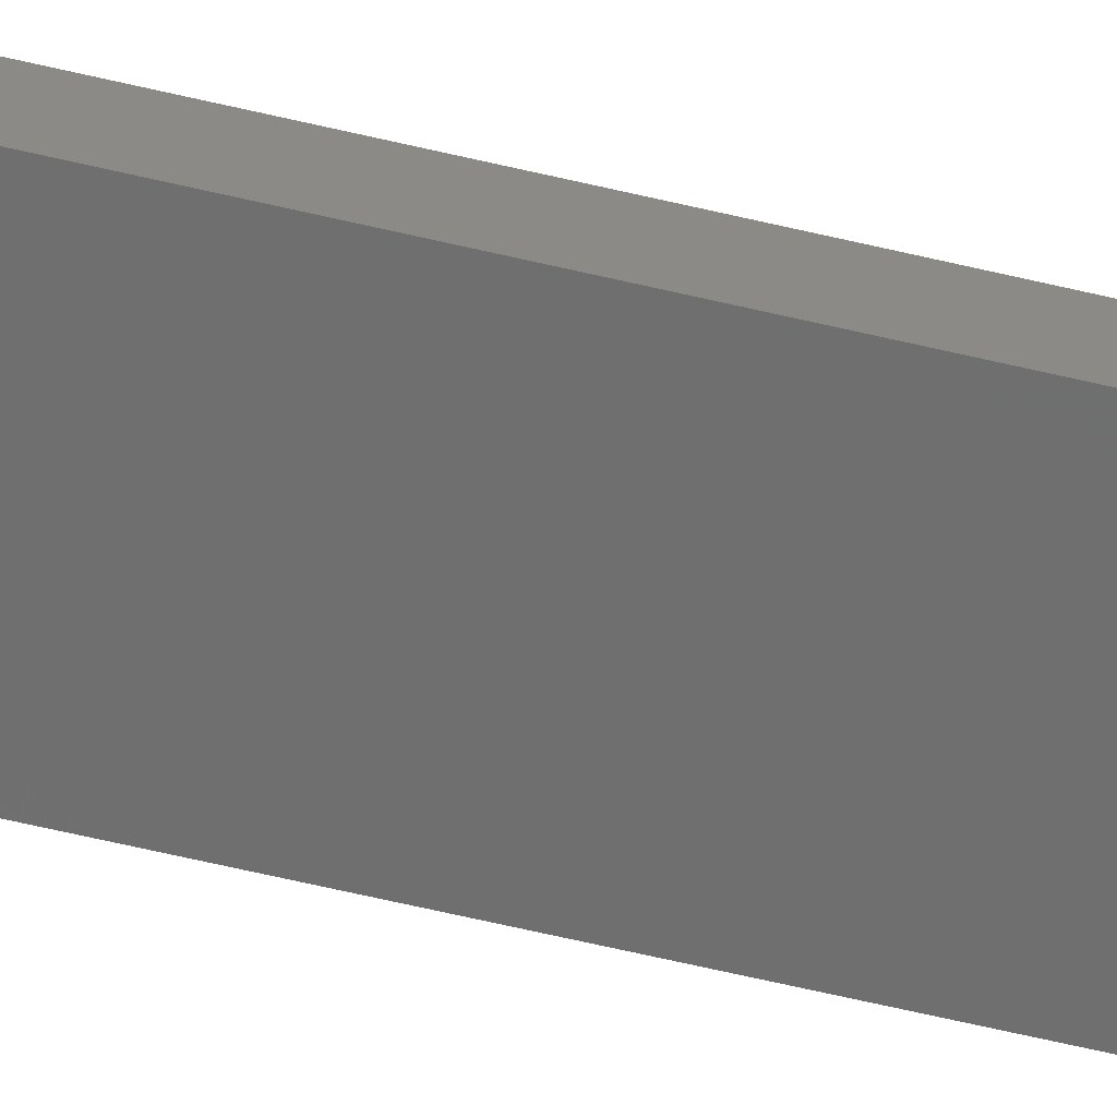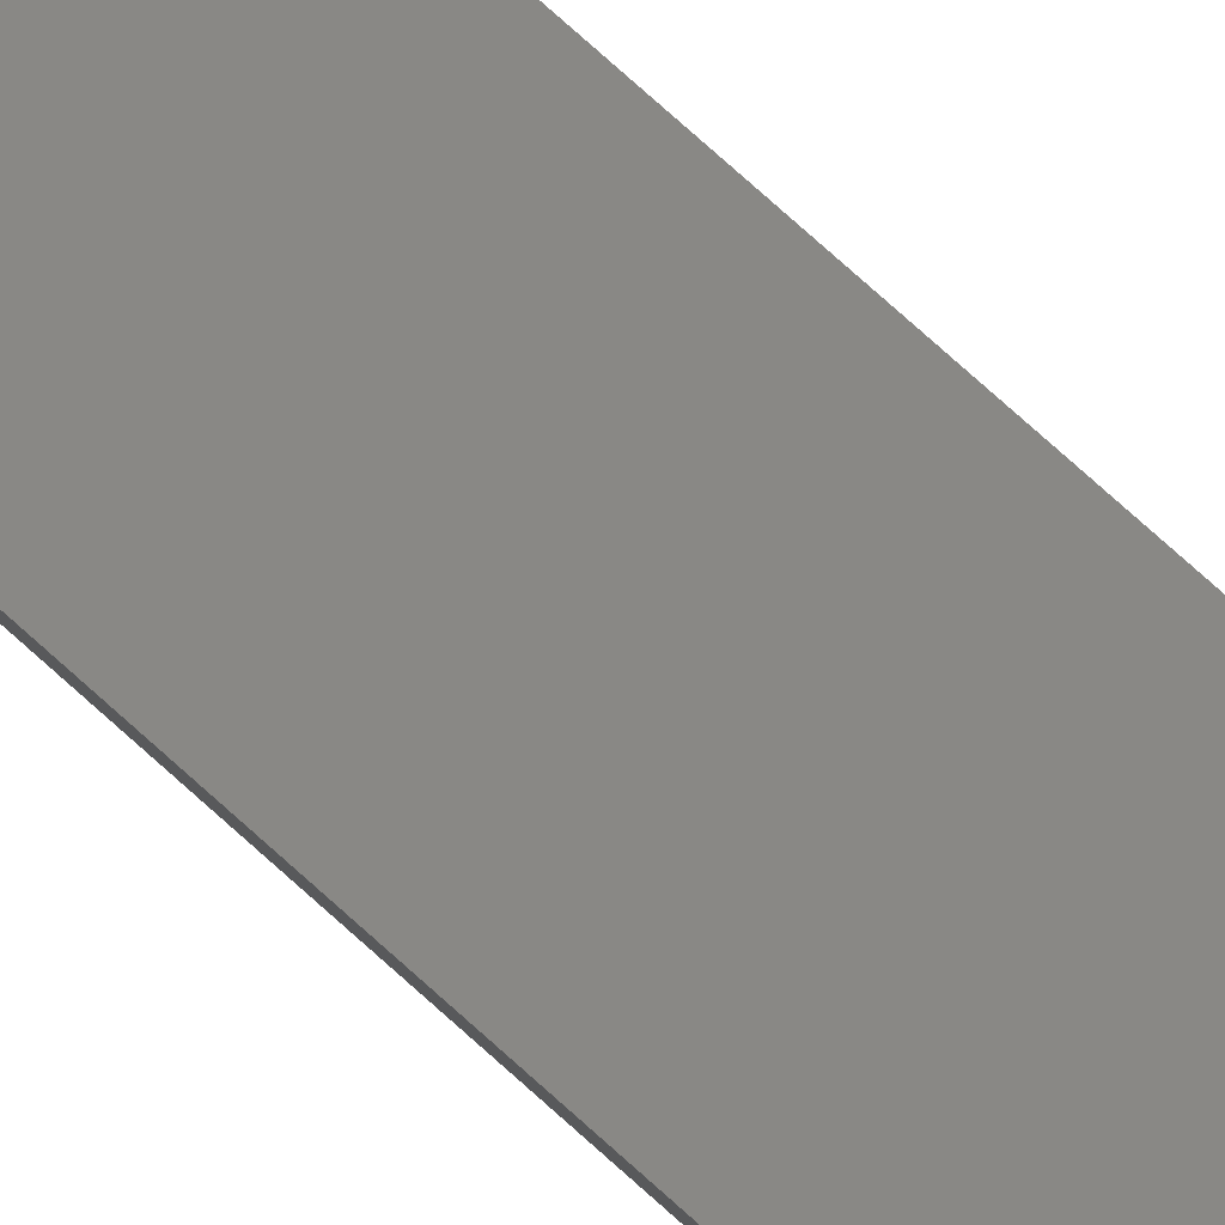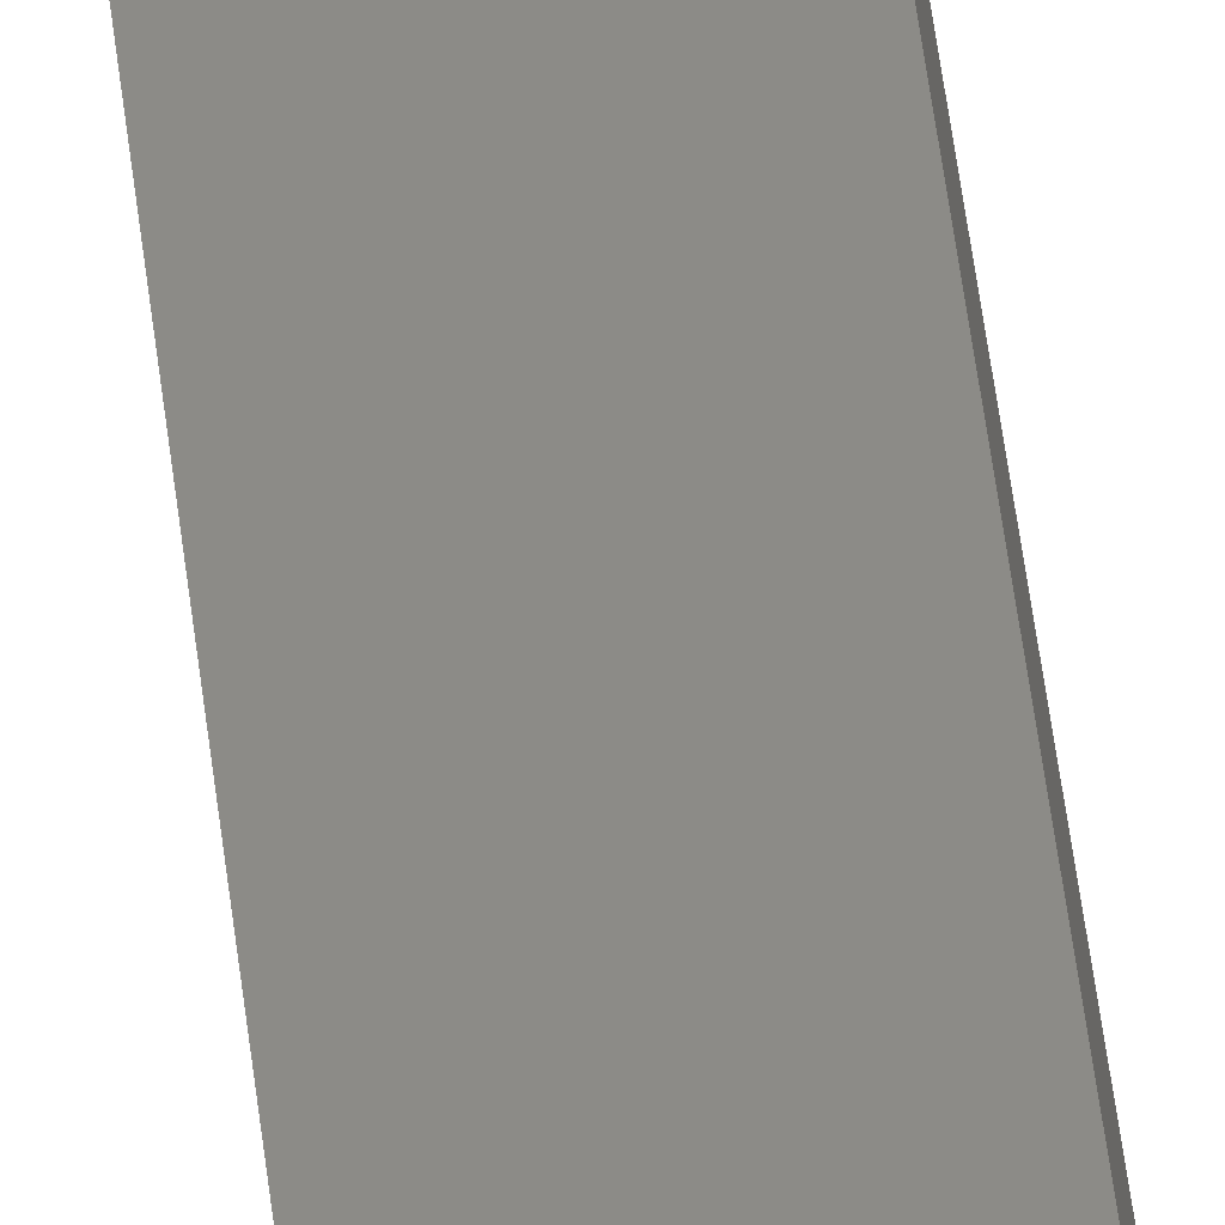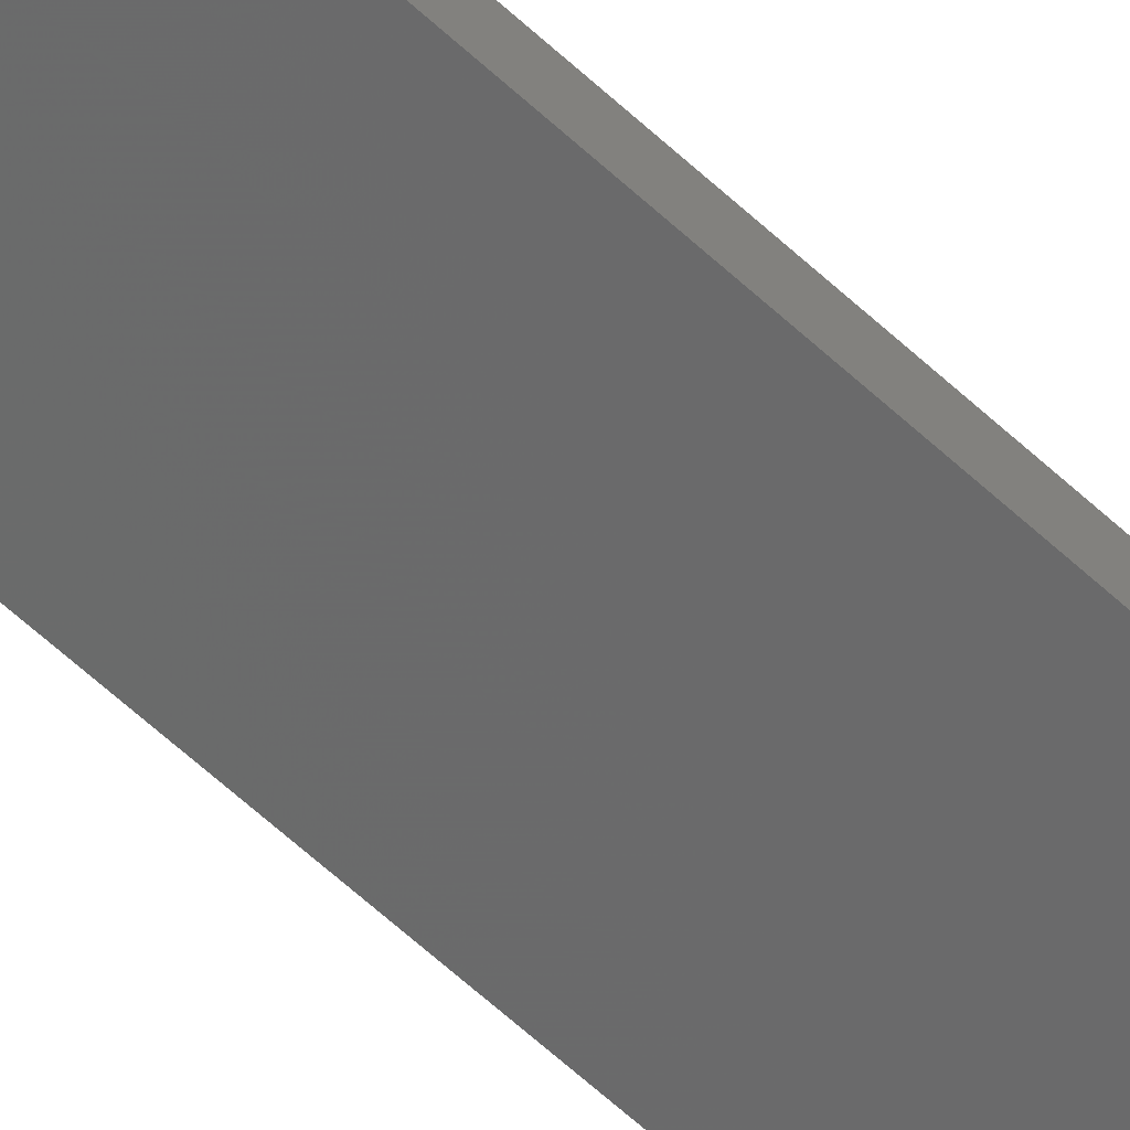
<metadata>
{"format":"stl","ext":"stl","renderer":"f3d","projection":"perspective","resolution":1024,"background":"white","views":[{"elev":-48.4,"azim":74.0,"up":"+Y"},{"elev":69.0,"azim":-46.9,"up":"+Y"},{"elev":41.3,"azim":-5.7,"up":"+Y"},{"elev":-48.7,"azim":42.1,"up":"+Y"}]}
</metadata>
<code>
# stl→obj: 16 verts, 28 faces
v 18.99 -2.402 208.9
v 18.99 -2.402 205.3
v 19.06 -2.388 205.3
v 19.06 -2.388 208.9
v 19.12 -2.374 205.3
v 19.12 -2.374 208.9
v 19.19 -2.361 205.3
v 19.19 -2.361 208.9
v 19.18 -2.312 208.9
v 19.18 -2.312 205.3
v 18.98 -2.353 205.3
v 19.04 -2.339 208.9
v 19.04 -2.339 205.3
v 18.98 -2.353 208.9
v 19.11 -2.325 208.9
v 19.11 -2.325 205.3
f 1 2 3
f 4 3 5
f 4 1 3
f 6 5 7
f 6 4 5
f 8 6 7
f 9 8 7
f 9 7 10
f 11 12 13
f 14 12 11
f 13 15 16
f 16 15 10
f 12 15 13
f 15 9 10
f 14 11 2
f 1 14 2
f 15 6 9
f 9 6 8
f 12 4 15
f 15 4 6
f 14 1 12
f 12 1 4
f 16 10 7
f 5 16 7
f 3 13 16
f 3 16 5
f 2 11 13
f 2 13 3

</code>
